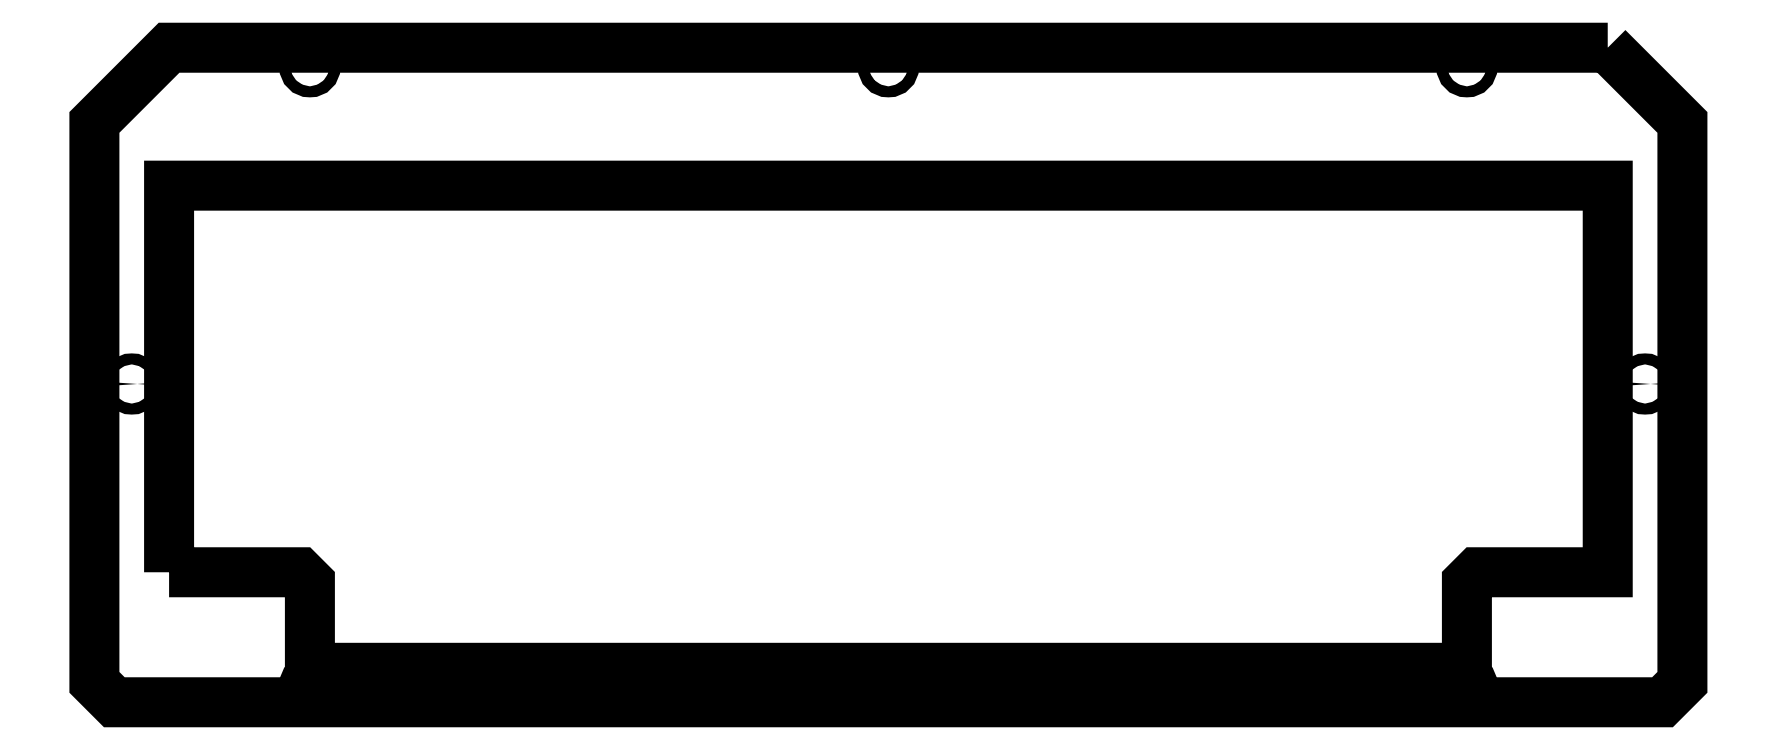
<metadata>
{"format":"dxf","ext":"dxf","renderer":"ezdxf+matplotlib","layout":"modelspace","background":"white","min_lineweight":24,"dpi":150}
</metadata>
<code>
0
SECTION
2
ENTITIES
0
CIRCLE
8
0
10
36.88
20
-115.2
30
0
40
1.1
210
0
220
-0
230
1
0
CIRCLE
8
0
10
337.8
20
-115.2
30
0
40
1.1
210
0
220
-0
230
1
0
CIRCLE
8
0
10
72.3
20
-52.09
30
0
40
1.1
210
0
220
-0
230
1
0
CIRCLE
8
0
10
302.4
20
-175
30
0
40
1.1
210
0
220
-0
230
1
0
CIRCLE
8
0
10
72.3
20
-175
30
0
40
1.1
210
0
220
-0
230
1
0
CIRCLE
8
0
10
302.4
20
-52.09
30
0
40
1.1
210
0
220
-0
230
1
0
CIRCLE
8
0
10
187.3
20
-52.09
30
0
40
1.1
210
0
220
-0
230
1
0
CIRCLE
8
0
10
187.3
20
-175
30
0
40
1.1
210
0
220
-0
230
1
0
LWPOLYLINE
8
0
90
8
70
1
43
0
10
330.4
20
-48.31
10
345.2
20
-63.15
10
345.2
20
-174.5
10
341.2
20
-178.4
10
33.41
20
-178.4
10
29.45
20
-174.5
10
29.45
20
-63.15
10
44.3
20
-48.31
0
LWPOLYLINE
8
0
90
10
70
1
43
0
10
44.3
20
-152.6
10
70.3
20
-152.6
10
72.3
20
-154.6
10
72.3
20
-171.6
10
302.4
20
-171.6
10
302.4
20
-154.6
10
304.4
20
-152.6
10
330.4
20
-152.6
10
330.4
20
-75.73
10
44.3
20
-75.73
0
ENDSEC
0
EOF

</code>
